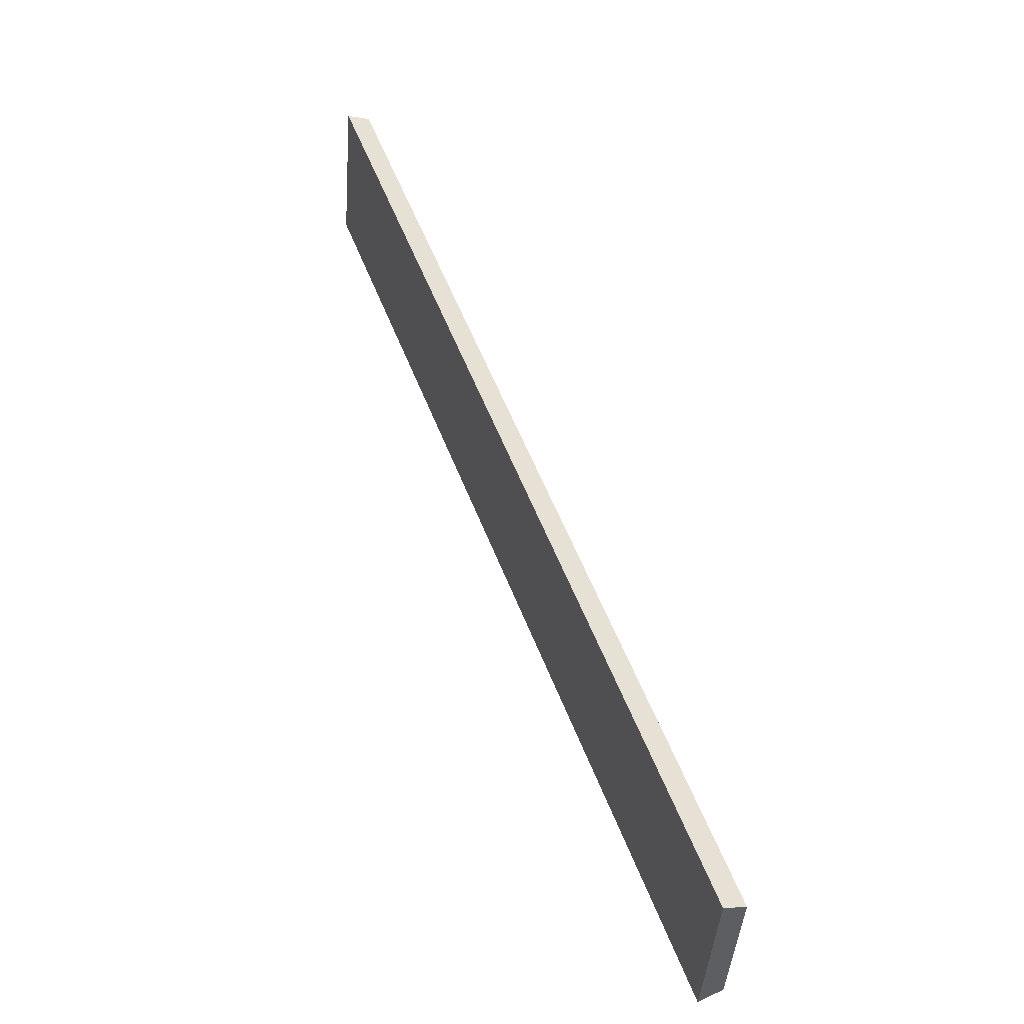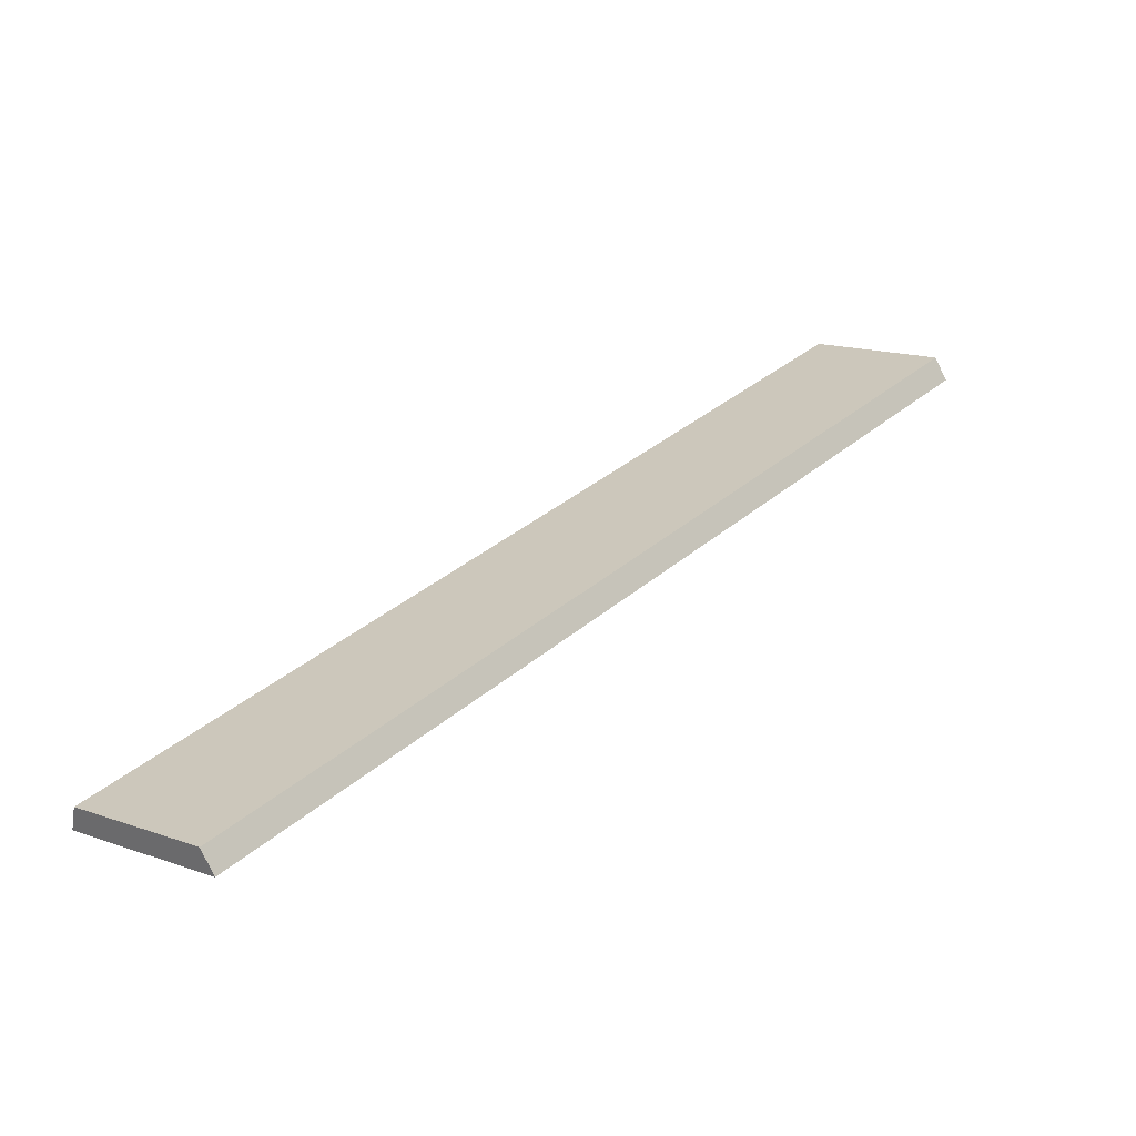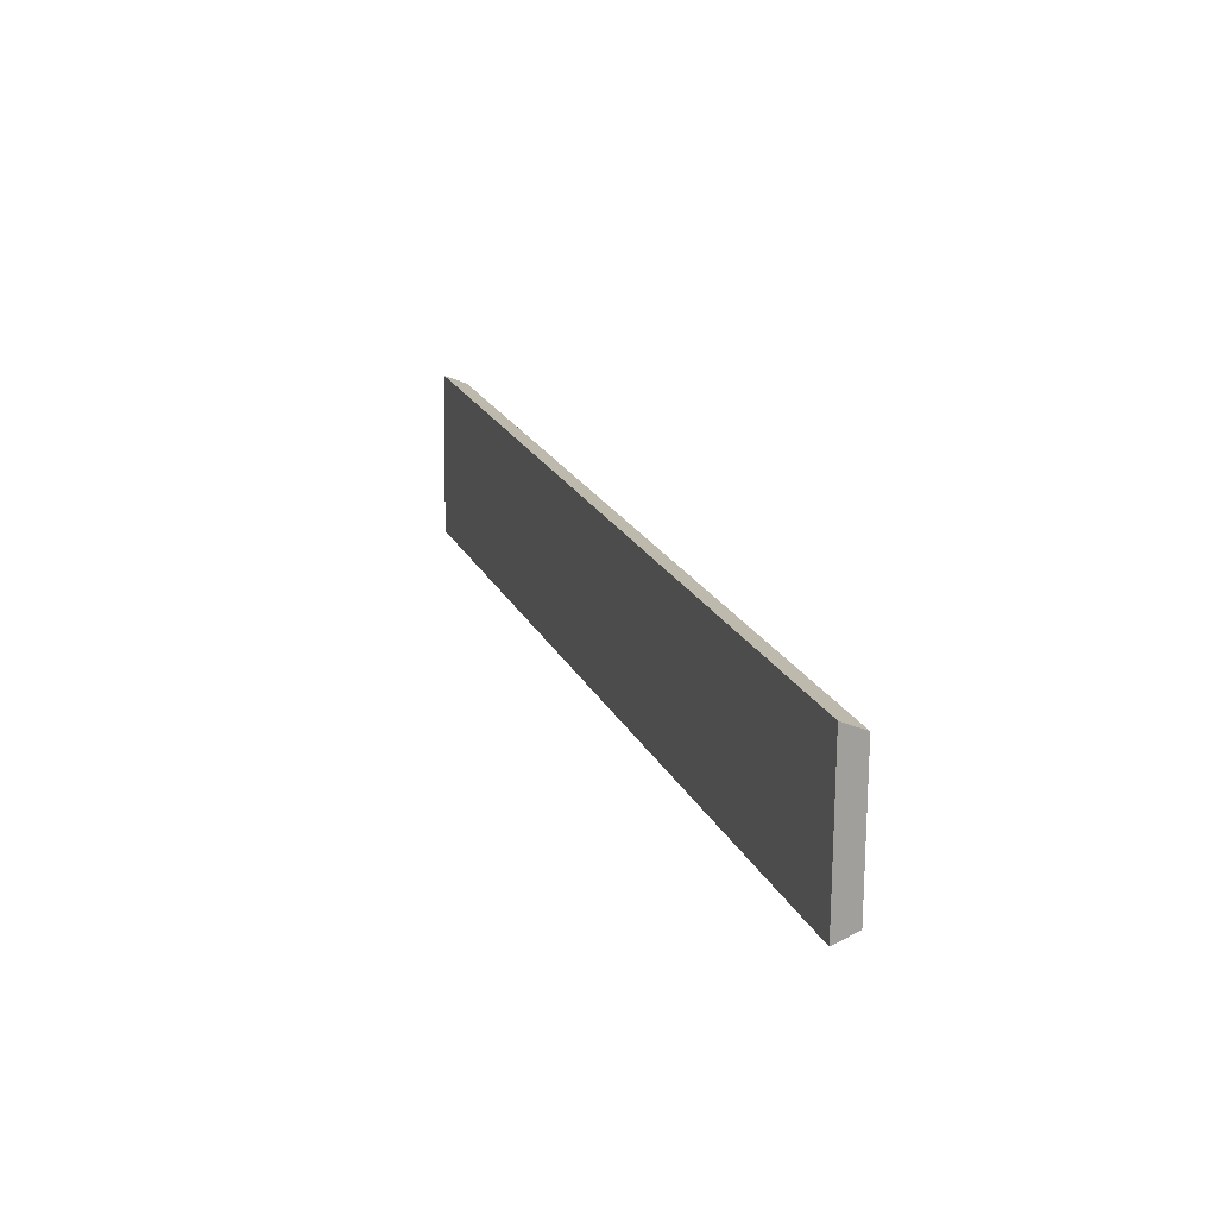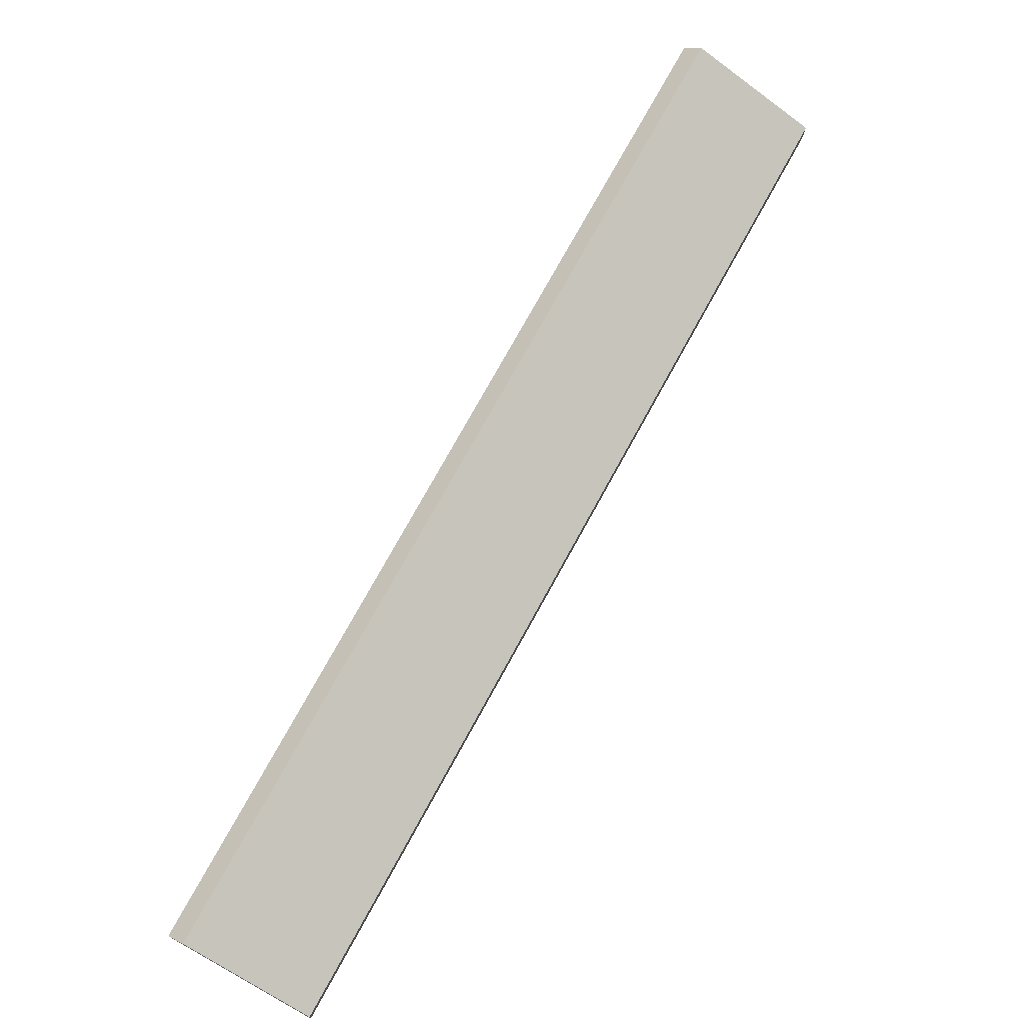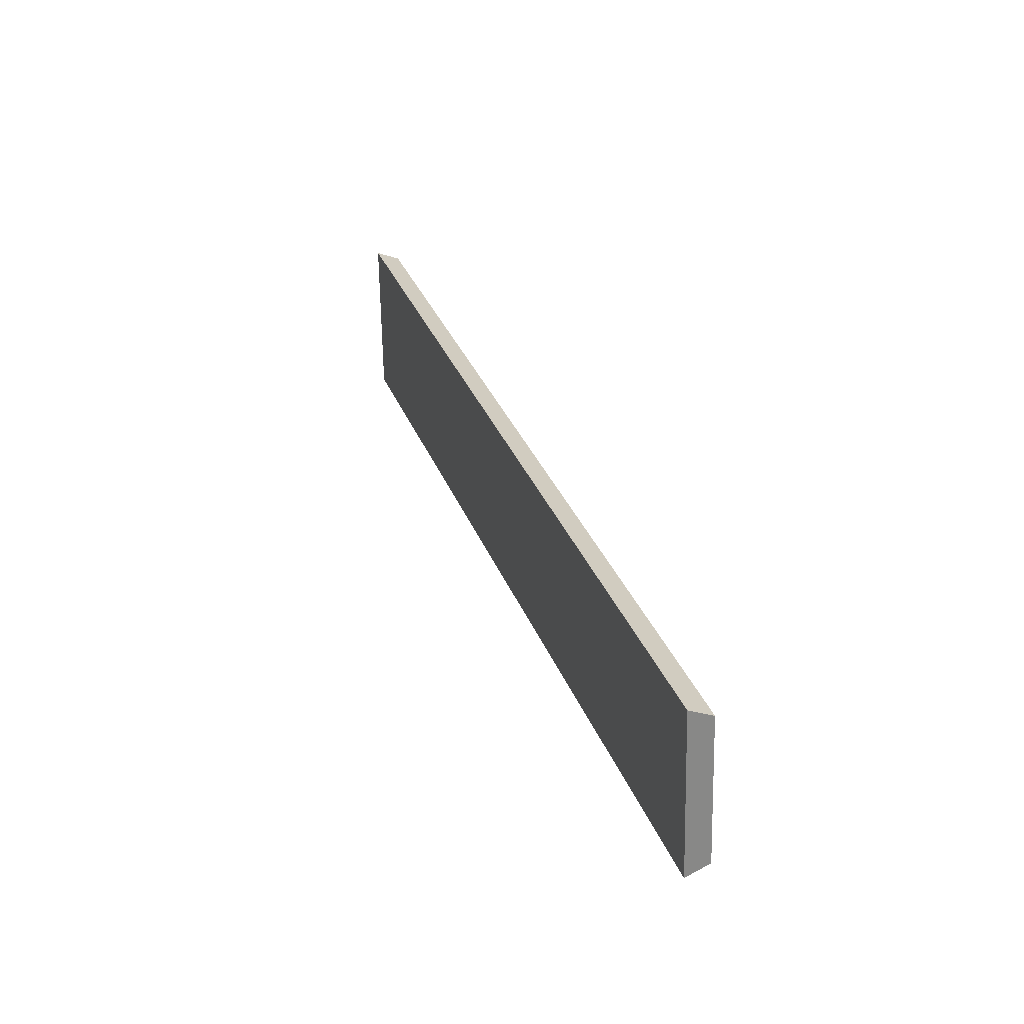
<metadata>
{"format":"obj","ext":"obj","renderer":"f3d","projection":"perspective","resolution":1024,"background":"white","views":[{"elev":-4.8,"azim":-122.9,"up":"+Y"},{"elev":-51.8,"azim":-9.3,"up":"+Y"},{"elev":-36.9,"azim":-118.7,"up":"+Y"},{"elev":10.9,"azim":-40.2,"up":"+Y"},{"elev":-27.1,"azim":-116.7,"up":"+Y"}]}
</metadata>
<code>
o ball-catch-3-rim-3_lowPoly.001_Cube.030
v -1.123 0.7243 -0.328
v -1.123 0.7243 -0.2886
v -0.9642 0.5963 -0.204
v -0.9425 0.5788 -0.2318
v -1.96 -0.6864 -0.2318
v -2.141 -0.5408 -0.2886
v -1.981 -0.6689 -0.204
v -2.141 -0.5408 -0.328
f 1 3 4
f 1 2 3
f 8 5 7
f 8 7 6
f 2 6 7
f 4 5 8
f 2 7 3
f 4 8 1
f 4 3 7
f 4 7 5
f 2 1 8
f 2 8 6

</code>
